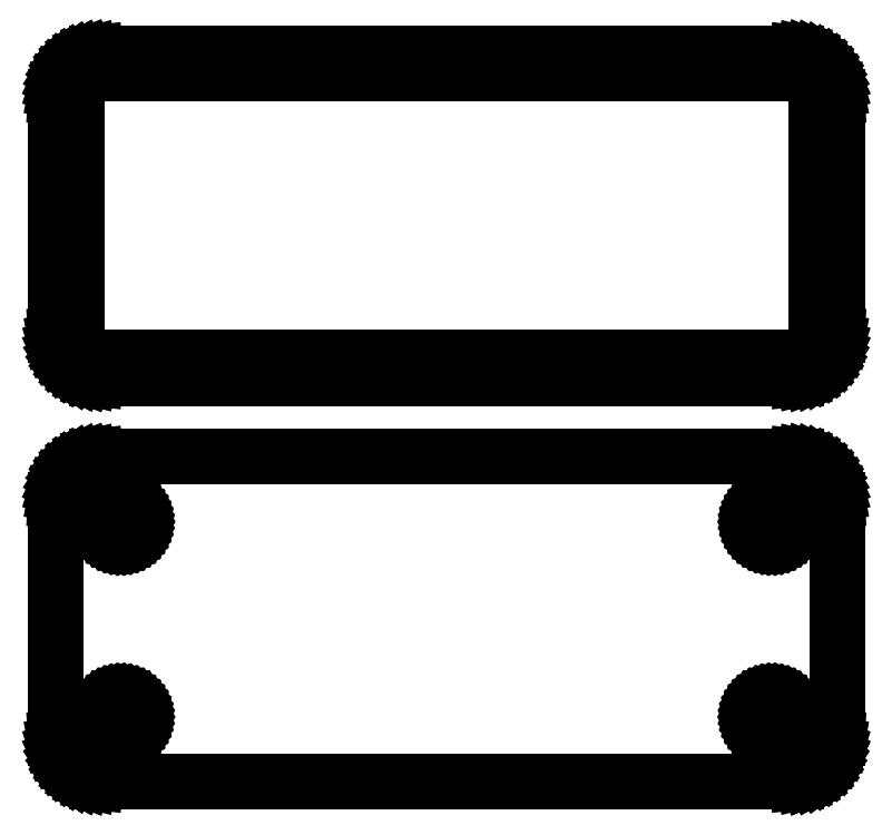
<metadata>
{"format":"dxf","ext":"dxf","renderer":"ezdxf+matplotlib","layout":"modelspace","background":"white","min_lineweight":24,"dpi":150}
</metadata>
<code>
0
SECTION
2
ENTITIES
0
LINE
8
0
10
40.94
20
120.8
11
41.55
21
121
0
LINE
8
0
10
41.55
20
121
11
42.13
21
121.2
0
LINE
8
0
10
42.13
20
121.2
11
42.68
21
121.5
0
LINE
8
0
10
42.68
20
121.5
11
43.19
21
121.9
0
LINE
8
0
10
43.19
20
121.9
11
43.64
21
122.3
0
LINE
8
0
10
43.64
20
122.3
11
44.05
21
122.8
0
LINE
8
0
10
44.05
20
122.8
11
44.38
21
123.3
0
LINE
8
0
10
44.38
20
123.3
11
44.65
21
123.9
0
LINE
8
0
10
44.65
20
123.9
11
44.84
21
124.5
0
LINE
8
0
10
44.84
20
124.5
11
44.96
21
125.1
0
LINE
8
0
10
44.96
20
125.1
11
45
21
125.8
0
LINE
8
0
10
45
20
125.8
11
45
21
153.2
0
LINE
8
0
10
45
20
153.2
11
44.96
21
153.9
0
LINE
8
0
10
44.96
20
153.9
11
44.84
21
154.5
0
LINE
8
0
10
44.84
20
154.5
11
44.65
21
155.1
0
LINE
8
0
10
44.65
20
155.1
11
44.38
21
155.7
0
LINE
8
0
10
44.38
20
155.7
11
44.05
21
156.2
0
LINE
8
0
10
44.05
20
156.2
11
43.64
21
156.7
0
LINE
8
0
10
43.64
20
156.7
11
43.19
21
157.1
0
LINE
8
0
10
43.19
20
157.1
11
42.68
21
157.5
0
LINE
8
0
10
42.68
20
157.5
11
42.13
21
157.8
0
LINE
8
0
10
42.13
20
157.8
11
41.55
21
158
0
LINE
8
0
10
41.55
20
158
11
40.94
21
158.2
0
LINE
8
0
10
40.94
20
158.2
11
40.31
21
158.2
0
LINE
8
0
10
40.31
20
158.2
11
-40.31
21
158.2
0
LINE
8
0
10
-40.31
20
158.2
11
-40.94
21
158.2
0
LINE
8
0
10
-40.94
20
158.2
11
-41.55
21
158
0
LINE
8
0
10
-41.55
20
158
11
-42.13
21
157.8
0
LINE
8
0
10
-42.13
20
157.8
11
-42.68
21
157.5
0
LINE
8
0
10
-42.68
20
157.5
11
-43.19
21
157.1
0
LINE
8
0
10
-43.19
20
157.1
11
-43.64
21
156.7
0
LINE
8
0
10
-43.64
20
156.7
11
-44.05
21
156.2
0
LINE
8
0
10
-44.05
20
156.2
11
-44.38
21
155.7
0
LINE
8
0
10
-44.38
20
155.7
11
-44.65
21
155.1
0
LINE
8
0
10
-44.65
20
155.1
11
-44.84
21
154.5
0
LINE
8
0
10
-44.84
20
154.5
11
-44.96
21
153.9
0
LINE
8
0
10
-44.96
20
153.9
11
-45
21
153.2
0
LINE
8
0
10
-45
20
153.2
11
-45
21
125.8
0
LINE
8
0
10
-45
20
125.8
11
-44.96
21
125.1
0
LINE
8
0
10
-44.96
20
125.1
11
-44.84
21
124.5
0
LINE
8
0
10
-44.84
20
124.5
11
-44.65
21
123.9
0
LINE
8
0
10
-44.65
20
123.9
11
-44.38
21
123.3
0
LINE
8
0
10
-44.38
20
123.3
11
-44.05
21
122.8
0
LINE
8
0
10
-44.05
20
122.8
11
-43.64
21
122.3
0
LINE
8
0
10
-43.64
20
122.3
11
-43.19
21
121.9
0
LINE
8
0
10
-43.19
20
121.9
11
-42.68
21
121.5
0
LINE
8
0
10
-42.68
20
121.5
11
-42.13
21
121.2
0
LINE
8
0
10
-42.13
20
121.2
11
-41.55
21
121
0
LINE
8
0
10
-41.55
20
121
11
-40.94
21
120.8
0
LINE
8
0
10
-40.94
20
120.8
11
-40.31
21
120.8
0
LINE
8
0
10
-40.31
20
120.8
11
40.31
21
120.8
0
LINE
8
0
10
40.31
20
120.8
11
40.94
21
120.8
0
LINE
8
0
10
-39.7
20
123.1
11
-40.08
21
123.2
0
LINE
8
0
10
-40.08
20
123.2
11
-40.46
21
123.3
0
LINE
8
0
10
-40.46
20
123.3
11
-40.83
21
123.4
0
LINE
8
0
10
-40.83
20
123.4
11
-41.17
21
123.6
0
LINE
8
0
10
-41.17
20
123.6
11
-41.48
21
123.9
0
LINE
8
0
10
-41.48
20
123.9
11
-41.77
21
124.1
0
LINE
8
0
10
-41.77
20
124.1
11
-42.02
21
124.4
0
LINE
8
0
10
-42.02
20
124.4
11
-42.23
21
124.8
0
LINE
8
0
10
-42.23
20
124.8
11
-42.39
21
125.1
0
LINE
8
0
10
-42.39
20
125.1
11
-42.52
21
125.5
0
LINE
8
0
10
-42.52
20
125.5
11
-42.59
21
125.9
0
LINE
8
0
10
-42.59
20
125.9
11
-42.61
21
126.2
0
LINE
8
0
10
-42.61
20
126.2
11
-42.61
21
152.8
0
LINE
8
0
10
-42.61
20
152.8
11
-42.59
21
153.1
0
LINE
8
0
10
-42.59
20
153.1
11
-42.52
21
153.5
0
LINE
8
0
10
-42.52
20
153.5
11
-42.39
21
153.9
0
LINE
8
0
10
-42.39
20
153.9
11
-42.23
21
154.2
0
LINE
8
0
10
-42.23
20
154.2
11
-42.02
21
154.6
0
LINE
8
0
10
-42.02
20
154.6
11
-41.77
21
154.9
0
LINE
8
0
10
-41.77
20
154.9
11
-41.48
21
155.1
0
LINE
8
0
10
-41.48
20
155.1
11
-41.17
21
155.4
0
LINE
8
0
10
-41.17
20
155.4
11
-40.83
21
155.6
0
LINE
8
0
10
-40.83
20
155.6
11
-40.46
21
155.7
0
LINE
8
0
10
-40.46
20
155.7
11
-40.08
21
155.8
0
LINE
8
0
10
-40.08
20
155.8
11
-39.7
21
155.9
0
LINE
8
0
10
-39.7
20
155.9
11
39.7
21
155.9
0
LINE
8
0
10
39.7
20
155.9
11
40.08
21
155.8
0
LINE
8
0
10
40.08
20
155.8
11
40.46
21
155.7
0
LINE
8
0
10
40.46
20
155.7
11
40.83
21
155.6
0
LINE
8
0
10
40.83
20
155.6
11
41.17
21
155.4
0
LINE
8
0
10
41.17
20
155.4
11
41.48
21
155.1
0
LINE
8
0
10
41.48
20
155.1
11
41.77
21
154.9
0
LINE
8
0
10
41.77
20
154.9
11
42.02
21
154.6
0
LINE
8
0
10
42.02
20
154.6
11
42.23
21
154.2
0
LINE
8
0
10
42.23
20
154.2
11
42.39
21
153.9
0
LINE
8
0
10
42.39
20
153.9
11
42.52
21
153.5
0
LINE
8
0
10
42.52
20
153.5
11
42.59
21
153.1
0
LINE
8
0
10
42.59
20
153.1
11
42.61
21
152.8
0
LINE
8
0
10
42.61
20
152.8
11
42.61
21
126.2
0
LINE
8
0
10
42.61
20
126.2
11
42.59
21
125.9
0
LINE
8
0
10
42.59
20
125.9
11
42.52
21
125.5
0
LINE
8
0
10
42.52
20
125.5
11
42.39
21
125.1
0
LINE
8
0
10
42.39
20
125.1
11
42.23
21
124.8
0
LINE
8
0
10
42.23
20
124.8
11
42.02
21
124.4
0
LINE
8
0
10
42.02
20
124.4
11
41.77
21
124.1
0
LINE
8
0
10
41.77
20
124.1
11
41.48
21
123.9
0
LINE
8
0
10
41.48
20
123.9
11
41.17
21
123.6
0
LINE
8
0
10
41.17
20
123.6
11
40.83
21
123.4
0
LINE
8
0
10
40.83
20
123.4
11
40.46
21
123.3
0
LINE
8
0
10
40.46
20
123.3
11
40.08
21
123.2
0
LINE
8
0
10
40.08
20
123.2
11
39.7
21
123.1
0
LINE
8
0
10
39.7
20
123.1
11
-39.7
21
123.1
0
LINE
8
0
10
40.94
20
74.34
11
41.55
21
74.49
0
LINE
8
0
10
41.55
20
74.49
11
42.13
21
74.73
0
LINE
8
0
10
42.13
20
74.73
11
42.68
21
75.03
0
LINE
8
0
10
42.68
20
75.03
11
43.19
21
75.4
0
LINE
8
0
10
43.19
20
75.4
11
43.64
21
75.83
0
LINE
8
0
10
43.64
20
75.83
11
44.05
21
76.31
0
LINE
8
0
10
44.05
20
76.31
11
44.38
21
76.84
0
LINE
8
0
10
44.38
20
76.84
11
44.65
21
77.41
0
LINE
8
0
10
44.65
20
77.41
11
44.84
21
78.01
0
LINE
8
0
10
44.84
20
78.01
11
44.96
21
78.62
0
LINE
8
0
10
44.96
20
78.62
11
45
21
79.25
0
LINE
8
0
10
45
20
79.25
11
45
21
106.8
0
LINE
8
0
10
45
20
106.8
11
44.96
21
107.4
0
LINE
8
0
10
44.96
20
107.4
11
44.84
21
108
0
LINE
8
0
10
44.84
20
108
11
44.65
21
108.6
0
LINE
8
0
10
44.65
20
108.6
11
44.38
21
109.2
0
LINE
8
0
10
44.38
20
109.2
11
44.05
21
109.7
0
LINE
8
0
10
44.05
20
109.7
11
43.64
21
110.2
0
LINE
8
0
10
43.64
20
110.2
11
43.19
21
110.6
0
LINE
8
0
10
43.19
20
110.6
11
42.68
21
111
0
LINE
8
0
10
42.68
20
111
11
42.13
21
111.3
0
LINE
8
0
10
42.13
20
111.3
11
41.55
21
111.5
0
LINE
8
0
10
41.55
20
111.5
11
40.94
21
111.7
0
LINE
8
0
10
40.94
20
111.7
11
40.31
21
111.7
0
LINE
8
0
10
40.31
20
111.7
11
-40.31
21
111.7
0
LINE
8
0
10
-40.31
20
111.7
11
-40.94
21
111.7
0
LINE
8
0
10
-40.94
20
111.7
11
-41.55
21
111.5
0
LINE
8
0
10
-41.55
20
111.5
11
-42.13
21
111.3
0
LINE
8
0
10
-42.13
20
111.3
11
-42.68
21
111
0
LINE
8
0
10
-42.68
20
111
11
-43.19
21
110.6
0
LINE
8
0
10
-43.19
20
110.6
11
-43.64
21
110.2
0
LINE
8
0
10
-43.64
20
110.2
11
-44.05
21
109.7
0
LINE
8
0
10
-44.05
20
109.7
11
-44.38
21
109.2
0
LINE
8
0
10
-44.38
20
109.2
11
-44.65
21
108.6
0
LINE
8
0
10
-44.65
20
108.6
11
-44.84
21
108
0
LINE
8
0
10
-44.84
20
108
11
-44.96
21
107.4
0
LINE
8
0
10
-44.96
20
107.4
11
-45
21
106.8
0
LINE
8
0
10
-45
20
106.8
11
-45
21
79.25
0
LINE
8
0
10
-45
20
79.25
11
-44.96
21
78.62
0
LINE
8
0
10
-44.96
20
78.62
11
-44.84
21
78.01
0
LINE
8
0
10
-44.84
20
78.01
11
-44.65
21
77.41
0
LINE
8
0
10
-44.65
20
77.41
11
-44.38
21
76.84
0
LINE
8
0
10
-44.38
20
76.84
11
-44.05
21
76.31
0
LINE
8
0
10
-44.05
20
76.31
11
-43.64
21
75.83
0
LINE
8
0
10
-43.64
20
75.83
11
-43.19
21
75.4
0
LINE
8
0
10
-43.19
20
75.4
11
-42.68
21
75.03
0
LINE
8
0
10
-42.68
20
75.03
11
-42.13
21
74.73
0
LINE
8
0
10
-42.13
20
74.73
11
-41.55
21
74.49
0
LINE
8
0
10
-41.55
20
74.49
11
-40.94
21
74.34
0
LINE
8
0
10
-40.94
20
74.34
11
-40.31
21
74.26
0
LINE
8
0
10
-40.31
20
74.26
11
40.31
21
74.26
0
LINE
8
0
10
40.31
20
74.26
11
40.94
21
74.34
0
LINE
8
0
10
37.37
20
102.1
11
37.1
21
102.2
0
LINE
8
0
10
37.1
20
102.2
11
36.84
21
102.2
0
LINE
8
0
10
36.84
20
102.2
11
36.59
21
102.3
0
LINE
8
0
10
36.59
20
102.3
11
36.36
21
102.4
0
LINE
8
0
10
36.36
20
102.4
11
36.14
21
102.6
0
LINE
8
0
10
36.14
20
102.6
11
35.94
21
102.8
0
LINE
8
0
10
35.94
20
102.8
11
35.77
21
103
0
LINE
8
0
10
35.77
20
103
11
35.63
21
103.2
0
LINE
8
0
10
35.63
20
103.2
11
35.51
21
103.5
0
LINE
8
0
10
35.51
20
103.5
11
35.43
21
103.7
0
LINE
8
0
10
35.43
20
103.7
11
35.38
21
104
0
LINE
8
0
10
35.38
20
104
11
35.36
21
104.2
0
LINE
8
0
10
35.36
20
104.2
11
35.38
21
104.5
0
LINE
8
0
10
35.38
20
104.5
11
35.43
21
104.8
0
LINE
8
0
10
35.43
20
104.8
11
35.51
21
105
0
LINE
8
0
10
35.51
20
105
11
35.63
21
105.3
0
LINE
8
0
10
35.63
20
105.3
11
35.77
21
105.5
0
LINE
8
0
10
35.77
20
105.5
11
35.94
21
105.7
0
LINE
8
0
10
35.94
20
105.7
11
36.14
21
105.9
0
LINE
8
0
10
36.14
20
105.9
11
36.36
21
106.1
0
LINE
8
0
10
36.36
20
106.1
11
36.59
21
106.2
0
LINE
8
0
10
36.59
20
106.2
11
36.84
21
106.3
0
LINE
8
0
10
36.84
20
106.3
11
37.1
21
106.3
0
LINE
8
0
10
37.1
20
106.3
11
37.37
21
106.4
0
LINE
8
0
10
37.37
20
106.4
11
37.63
21
106.4
0
LINE
8
0
10
37.63
20
106.4
11
37.9
21
106.3
0
LINE
8
0
10
37.9
20
106.3
11
38.16
21
106.3
0
LINE
8
0
10
38.16
20
106.3
11
38.41
21
106.2
0
LINE
8
0
10
38.41
20
106.2
11
38.64
21
106.1
0
LINE
8
0
10
38.64
20
106.1
11
38.86
21
105.9
0
LINE
8
0
10
38.86
20
105.9
11
39.06
21
105.7
0
LINE
8
0
10
39.06
20
105.7
11
39.23
21
105.5
0
LINE
8
0
10
39.23
20
105.5
11
39.37
21
105.3
0
LINE
8
0
10
39.37
20
105.3
11
39.49
21
105
0
LINE
8
0
10
39.49
20
105
11
39.57
21
104.8
0
LINE
8
0
10
39.57
20
104.8
11
39.62
21
104.5
0
LINE
8
0
10
39.62
20
104.5
11
39.64
21
104.2
0
LINE
8
0
10
39.64
20
104.2
11
39.62
21
104
0
LINE
8
0
10
39.62
20
104
11
39.57
21
103.7
0
LINE
8
0
10
39.57
20
103.7
11
39.49
21
103.5
0
LINE
8
0
10
39.49
20
103.5
11
39.37
21
103.2
0
LINE
8
0
10
39.37
20
103.2
11
39.23
21
103
0
LINE
8
0
10
39.23
20
103
11
39.06
21
102.8
0
LINE
8
0
10
39.06
20
102.8
11
38.86
21
102.6
0
LINE
8
0
10
38.86
20
102.6
11
38.64
21
102.4
0
LINE
8
0
10
38.64
20
102.4
11
38.41
21
102.3
0
LINE
8
0
10
38.41
20
102.3
11
38.16
21
102.2
0
LINE
8
0
10
38.16
20
102.2
11
37.9
21
102.2
0
LINE
8
0
10
37.9
20
102.2
11
37.63
21
102.1
0
LINE
8
0
10
37.63
20
102.1
11
37.37
21
102.1
0
LINE
8
0
10
-37.63
20
102.1
11
-37.9
21
102.2
0
LINE
8
0
10
-37.9
20
102.2
11
-38.16
21
102.2
0
LINE
8
0
10
-38.16
20
102.2
11
-38.41
21
102.3
0
LINE
8
0
10
-38.41
20
102.3
11
-38.64
21
102.4
0
LINE
8
0
10
-38.64
20
102.4
11
-38.86
21
102.6
0
LINE
8
0
10
-38.86
20
102.6
11
-39.06
21
102.8
0
LINE
8
0
10
-39.06
20
102.8
11
-39.23
21
103
0
LINE
8
0
10
-39.23
20
103
11
-39.37
21
103.2
0
LINE
8
0
10
-39.37
20
103.2
11
-39.49
21
103.5
0
LINE
8
0
10
-39.49
20
103.5
11
-39.57
21
103.7
0
LINE
8
0
10
-39.57
20
103.7
11
-39.62
21
104
0
LINE
8
0
10
-39.62
20
104
11
-39.64
21
104.2
0
LINE
8
0
10
-39.64
20
104.2
11
-39.62
21
104.5
0
LINE
8
0
10
-39.62
20
104.5
11
-39.57
21
104.8
0
LINE
8
0
10
-39.57
20
104.8
11
-39.49
21
105
0
LINE
8
0
10
-39.49
20
105
11
-39.37
21
105.3
0
LINE
8
0
10
-39.37
20
105.3
11
-39.23
21
105.5
0
LINE
8
0
10
-39.23
20
105.5
11
-39.06
21
105.7
0
LINE
8
0
10
-39.06
20
105.7
11
-38.86
21
105.9
0
LINE
8
0
10
-38.86
20
105.9
11
-38.64
21
106.1
0
LINE
8
0
10
-38.64
20
106.1
11
-38.41
21
106.2
0
LINE
8
0
10
-38.41
20
106.2
11
-38.16
21
106.3
0
LINE
8
0
10
-38.16
20
106.3
11
-37.9
21
106.3
0
LINE
8
0
10
-37.9
20
106.3
11
-37.63
21
106.4
0
LINE
8
0
10
-37.63
20
106.4
11
-37.37
21
106.4
0
LINE
8
0
10
-37.37
20
106.4
11
-37.1
21
106.3
0
LINE
8
0
10
-37.1
20
106.3
11
-36.84
21
106.3
0
LINE
8
0
10
-36.84
20
106.3
11
-36.59
21
106.2
0
LINE
8
0
10
-36.59
20
106.2
11
-36.36
21
106.1
0
LINE
8
0
10
-36.36
20
106.1
11
-36.14
21
105.9
0
LINE
8
0
10
-36.14
20
105.9
11
-35.94
21
105.7
0
LINE
8
0
10
-35.94
20
105.7
11
-35.77
21
105.5
0
LINE
8
0
10
-35.77
20
105.5
11
-35.63
21
105.3
0
LINE
8
0
10
-35.63
20
105.3
11
-35.51
21
105
0
LINE
8
0
10
-35.51
20
105
11
-35.43
21
104.8
0
LINE
8
0
10
-35.43
20
104.8
11
-35.38
21
104.5
0
LINE
8
0
10
-35.38
20
104.5
11
-35.36
21
104.2
0
LINE
8
0
10
-35.36
20
104.2
11
-35.38
21
104
0
LINE
8
0
10
-35.38
20
104
11
-35.43
21
103.7
0
LINE
8
0
10
-35.43
20
103.7
11
-35.51
21
103.5
0
LINE
8
0
10
-35.51
20
103.5
11
-35.63
21
103.2
0
LINE
8
0
10
-35.63
20
103.2
11
-35.77
21
103
0
LINE
8
0
10
-35.77
20
103
11
-35.94
21
102.8
0
LINE
8
0
10
-35.94
20
102.8
11
-36.14
21
102.6
0
LINE
8
0
10
-36.14
20
102.6
11
-36.36
21
102.4
0
LINE
8
0
10
-36.36
20
102.4
11
-36.59
21
102.3
0
LINE
8
0
10
-36.59
20
102.3
11
-36.84
21
102.2
0
LINE
8
0
10
-36.84
20
102.2
11
-37.1
21
102.2
0
LINE
8
0
10
-37.1
20
102.2
11
-37.37
21
102.1
0
LINE
8
0
10
-37.37
20
102.1
11
-37.63
21
102.1
0
LINE
8
0
10
37.37
20
79.62
11
37.1
21
79.65
0
LINE
8
0
10
37.1
20
79.65
11
36.84
21
79.72
0
LINE
8
0
10
36.84
20
79.72
11
36.59
21
79.82
0
LINE
8
0
10
36.59
20
79.82
11
36.36
21
79.95
0
LINE
8
0
10
36.36
20
79.95
11
36.14
21
80.1
0
LINE
8
0
10
36.14
20
80.1
11
35.94
21
80.29
0
LINE
8
0
10
35.94
20
80.29
11
35.77
21
80.49
0
LINE
8
0
10
35.77
20
80.49
11
35.63
21
80.72
0
LINE
8
0
10
35.63
20
80.72
11
35.51
21
80.96
0
LINE
8
0
10
35.51
20
80.96
11
35.43
21
81.22
0
LINE
8
0
10
35.43
20
81.22
11
35.38
21
81.48
0
LINE
8
0
10
35.38
20
81.48
11
35.36
21
81.75
0
LINE
8
0
10
35.36
20
81.75
11
35.38
21
82.02
0
LINE
8
0
10
35.38
20
82.02
11
35.43
21
82.28
0
LINE
8
0
10
35.43
20
82.28
11
35.51
21
82.54
0
LINE
8
0
10
35.51
20
82.54
11
35.63
21
82.78
0
LINE
8
0
10
35.63
20
82.78
11
35.77
21
83.01
0
LINE
8
0
10
35.77
20
83.01
11
35.94
21
83.21
0
LINE
8
0
10
35.94
20
83.21
11
36.14
21
83.4
0
LINE
8
0
10
36.14
20
83.4
11
36.36
21
83.55
0
LINE
8
0
10
36.36
20
83.55
11
36.59
21
83.68
0
LINE
8
0
10
36.59
20
83.68
11
36.84
21
83.78
0
LINE
8
0
10
36.84
20
83.78
11
37.1
21
83.85
0
LINE
8
0
10
37.1
20
83.85
11
37.37
21
83.88
0
LINE
8
0
10
37.37
20
83.88
11
37.63
21
83.88
0
LINE
8
0
10
37.63
20
83.88
11
37.9
21
83.85
0
LINE
8
0
10
37.9
20
83.85
11
38.16
21
83.78
0
LINE
8
0
10
38.16
20
83.78
11
38.41
21
83.68
0
LINE
8
0
10
38.41
20
83.68
11
38.64
21
83.55
0
LINE
8
0
10
38.64
20
83.55
11
38.86
21
83.4
0
LINE
8
0
10
38.86
20
83.4
11
39.06
21
83.21
0
LINE
8
0
10
39.06
20
83.21
11
39.23
21
83.01
0
LINE
8
0
10
39.23
20
83.01
11
39.37
21
82.78
0
LINE
8
0
10
39.37
20
82.78
11
39.49
21
82.54
0
LINE
8
0
10
39.49
20
82.54
11
39.57
21
82.28
0
LINE
8
0
10
39.57
20
82.28
11
39.62
21
82.02
0
LINE
8
0
10
39.62
20
82.02
11
39.64
21
81.75
0
LINE
8
0
10
39.64
20
81.75
11
39.62
21
81.48
0
LINE
8
0
10
39.62
20
81.48
11
39.57
21
81.22
0
LINE
8
0
10
39.57
20
81.22
11
39.49
21
80.96
0
LINE
8
0
10
39.49
20
80.96
11
39.37
21
80.72
0
LINE
8
0
10
39.37
20
80.72
11
39.23
21
80.49
0
LINE
8
0
10
39.23
20
80.49
11
39.06
21
80.29
0
LINE
8
0
10
39.06
20
80.29
11
38.86
21
80.1
0
LINE
8
0
10
38.86
20
80.1
11
38.64
21
79.95
0
LINE
8
0
10
38.64
20
79.95
11
38.41
21
79.82
0
LINE
8
0
10
38.41
20
79.82
11
38.16
21
79.72
0
LINE
8
0
10
38.16
20
79.72
11
37.9
21
79.65
0
LINE
8
0
10
37.9
20
79.65
11
37.63
21
79.62
0
LINE
8
0
10
37.63
20
79.62
11
37.37
21
79.62
0
LINE
8
0
10
-37.63
20
79.62
11
-37.9
21
79.65
0
LINE
8
0
10
-37.9
20
79.65
11
-38.16
21
79.72
0
LINE
8
0
10
-38.16
20
79.72
11
-38.41
21
79.82
0
LINE
8
0
10
-38.41
20
79.82
11
-38.64
21
79.95
0
LINE
8
0
10
-38.64
20
79.95
11
-38.86
21
80.1
0
LINE
8
0
10
-38.86
20
80.1
11
-39.06
21
80.29
0
LINE
8
0
10
-39.06
20
80.29
11
-39.23
21
80.49
0
LINE
8
0
10
-39.23
20
80.49
11
-39.37
21
80.72
0
LINE
8
0
10
-39.37
20
80.72
11
-39.49
21
80.96
0
LINE
8
0
10
-39.49
20
80.96
11
-39.57
21
81.22
0
LINE
8
0
10
-39.57
20
81.22
11
-39.62
21
81.48
0
LINE
8
0
10
-39.62
20
81.48
11
-39.64
21
81.75
0
LINE
8
0
10
-39.64
20
81.75
11
-39.62
21
82.02
0
LINE
8
0
10
-39.62
20
82.02
11
-39.57
21
82.28
0
LINE
8
0
10
-39.57
20
82.28
11
-39.49
21
82.54
0
LINE
8
0
10
-39.49
20
82.54
11
-39.37
21
82.78
0
LINE
8
0
10
-39.37
20
82.78
11
-39.23
21
83.01
0
LINE
8
0
10
-39.23
20
83.01
11
-39.06
21
83.21
0
LINE
8
0
10
-39.06
20
83.21
11
-38.86
21
83.4
0
LINE
8
0
10
-38.86
20
83.4
11
-38.64
21
83.55
0
LINE
8
0
10
-38.64
20
83.55
11
-38.41
21
83.68
0
LINE
8
0
10
-38.41
20
83.68
11
-38.16
21
83.78
0
LINE
8
0
10
-38.16
20
83.78
11
-37.9
21
83.85
0
LINE
8
0
10
-37.9
20
83.85
11
-37.63
21
83.88
0
LINE
8
0
10
-37.63
20
83.88
11
-37.37
21
83.88
0
LINE
8
0
10
-37.37
20
83.88
11
-37.1
21
83.85
0
LINE
8
0
10
-37.1
20
83.85
11
-36.84
21
83.78
0
LINE
8
0
10
-36.84
20
83.78
11
-36.59
21
83.68
0
LINE
8
0
10
-36.59
20
83.68
11
-36.36
21
83.55
0
LINE
8
0
10
-36.36
20
83.55
11
-36.14
21
83.4
0
LINE
8
0
10
-36.14
20
83.4
11
-35.94
21
83.21
0
LINE
8
0
10
-35.94
20
83.21
11
-35.77
21
83.01
0
LINE
8
0
10
-35.77
20
83.01
11
-35.63
21
82.78
0
LINE
8
0
10
-35.63
20
82.78
11
-35.51
21
82.54
0
LINE
8
0
10
-35.51
20
82.54
11
-35.43
21
82.28
0
LINE
8
0
10
-35.43
20
82.28
11
-35.38
21
82.02
0
LINE
8
0
10
-35.38
20
82.02
11
-35.36
21
81.75
0
LINE
8
0
10
-35.36
20
81.75
11
-35.38
21
81.48
0
LINE
8
0
10
-35.38
20
81.48
11
-35.43
21
81.22
0
LINE
8
0
10
-35.43
20
81.22
11
-35.51
21
80.96
0
LINE
8
0
10
-35.51
20
80.96
11
-35.63
21
80.72
0
LINE
8
0
10
-35.63
20
80.72
11
-35.77
21
80.49
0
LINE
8
0
10
-35.77
20
80.49
11
-35.94
21
80.29
0
LINE
8
0
10
-35.94
20
80.29
11
-36.14
21
80.1
0
LINE
8
0
10
-36.14
20
80.1
11
-36.36
21
79.95
0
LINE
8
0
10
-36.36
20
79.95
11
-36.59
21
79.82
0
LINE
8
0
10
-36.59
20
79.82
11
-36.84
21
79.72
0
LINE
8
0
10
-36.84
20
79.72
11
-37.1
21
79.65
0
LINE
8
0
10
-37.1
20
79.65
11
-37.37
21
79.62
0
LINE
8
0
10
-37.37
20
79.62
11
-37.63
21
79.62
0
ENDSEC
0
EOF

</code>
